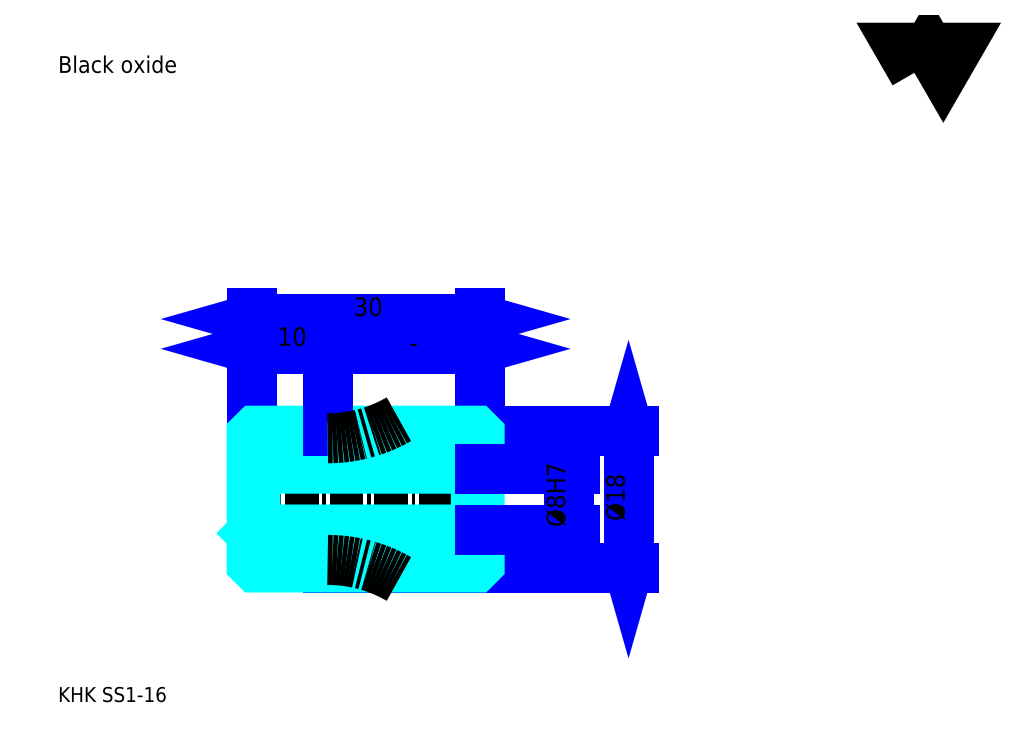
<metadata>
{"format":"dxf","ext":"dxf","renderer":"ezdxf+matplotlib","layout":"modelspace","background":"white","min_lineweight":24,"dpi":150}
</metadata>
<code>
0
SECTION
2
ENTITIES
0
TEXT
8
0
10
4.898
20
5.388
40
1.959
41
1
1
KHK SS1-16
7
KANJI
50
0
51
0
0
TEXT
8
0
10
4.898
20
2.449
40
1.959
41
1
1

7
KANJI
50
0
51
0
0
TEXT
8
0
10
4.898
20
88.16
40
2.204
41
1
1
Black oxide
7
KANJI
50
0
51
0
0
POLYLINE
8
0
66
     1
70
     2
0
VERTEX
8
0
10
117.6
20
88.16
0
VERTEX
8
0
10
115.6
20
91.47
0
VERTEX
8
0
10
123.3
20
91.47
0
VERTEX
8
0
10
121.4
20
88.16
0
VERTEX
8
0
10
119.5
20
91.47
0
VERTEX
8
0
10
117.6
20
88.16
0
SEQEND
0
LINE
8
0
10
79.96
20
41.08
11
79.96
21
23.08
0
POLYLINE
8
0
66
     1
70
     2
0
VERTEX
8
0
10
80.45
20
39.37
0
VERTEX
8
0
10
79.96
20
41.08
0
VERTEX
8
0
10
79.47
20
39.37
0
SEQEND
0
POLYLINE
8
0
66
     1
70
     2
0
VERTEX
8
0
10
79.47
20
24.8
0
VERTEX
8
0
10
79.96
20
23.08
0
VERTEX
8
0
10
80.45
20
24.8
0
SEQEND
0
LINE
8
0
10
60.37
20
41.08
11
80.69
21
41.08
0
LINE
8
0
10
60.37
20
23.08
11
80.69
21
23.08
0
TEXT
8
0
10
79.47
20
29.2
40
2.449
41
1
1
%%c18
7
KANJI
50
90
51
0
0
LINE
8
0
10
40.37
20
51.86
11
60.37
21
51.86
0
POLYLINE
8
0
66
     1
70
     2
0
VERTEX
8
0
10
42.08
20
52.35
0
VERTEX
8
0
10
40.37
20
51.86
0
VERTEX
8
0
10
42.08
20
51.37
0
SEQEND
0
POLYLINE
8
0
66
     1
70
     2
0
VERTEX
8
0
10
58.65
20
51.37
0
VERTEX
8
0
10
60.37
20
51.86
0
VERTEX
8
0
10
58.65
20
52.35
0
SEQEND
0
TEXT
8
0
10
48.78
20
52.25
40
2.449
41
1
1
20
7
KANJI
50
0
51
0
0
LINE
8
0
10
30.37
20
55.78
11
60.37
21
55.78
0
POLYLINE
8
0
66
     1
70
     2
0
VERTEX
8
0
10
32.08
20
56.27
0
VERTEX
8
0
10
30.37
20
55.78
0
VERTEX
8
0
10
32.08
20
55.29
0
SEQEND
0
POLYLINE
8
0
66
     1
70
     2
0
VERTEX
8
0
10
58.65
20
55.29
0
VERTEX
8
0
10
60.37
20
55.78
0
VERTEX
8
0
10
58.65
20
56.27
0
SEQEND
0
LINE
8
0
10
30.37
20
41.08
11
30.37
21
56.51
0
LINE
8
0
10
60.37
20
41.08
11
60.37
21
56.51
0
TEXT
8
0
10
43.78
20
56.17
40
2.449
41
1
1
30
7
KANJI
50
0
51
0
0
LINE
8
DASHDOT
10
28.9
20
40.08
11
40.37
21
40.08
0
LINE
8
DASHDOT
10
28.9
20
24.08
11
40.37
21
24.08
0
LINE
8
DASHDOT
10
28.9
20
32.08
11
61.84
21
32.08
0
LINE
8
0
10
30.37
20
40.58
11
30.37
21
41.08
0
LINE
8
0
10
60.37
20
40.58
11
60.37
21
41.08
0
LINE
8
0
10
40.37
20
41.08
11
60.37
21
41.08
0
LINE
8
0
10
40.37
20
23.08
11
60.37
21
23.08
0
LINE
8
0
10
30.37
20
38.83
11
40.37
21
38.83
0
LINE
8
0
10
30.37
20
25.33
11
40.37
21
25.33
0
LINE
8
0
10
60.37
20
36.58
11
59.87
21
36.08
0
LINE
8
0
10
60.37
20
27.58
11
59.87
21
28.08
0
LINE
8
0
10
30.37
20
27.58
11
30.87
21
28.08
0
POLYLINE
8
0
66
     1
70
     2
0
VERTEX
8
0
10
40.37
20
41.08
0
VERTEX
8
0
10
40.37
20
41.08
0
VERTEX
8
0
10
30.87
20
41.08
0
VERTEX
8
0
10
30.37
20
40.58
0
VERTEX
8
0
10
30.37
20
27.58
0
SEQEND
0
POLYLINE
8
0
66
     1
70
     2
0
VERTEX
8
0
10
30.37
20
27.58
0
VERTEX
8
0
10
30.37
20
23.58
0
VERTEX
8
0
10
30.87
20
23.08
0
VERTEX
8
0
10
40.37
20
23.08
0
VERTEX
8
0
10
40.37
20
23.08
0
VERTEX
8
0
10
40.37
20
23.08
0
VERTEX
8
0
10
59.87
20
23.08
0
VERTEX
8
0
10
60.37
20
23.58
0
VERTEX
8
0
10
60.37
20
40.58
0
VERTEX
8
0
10
59.87
20
41.08
0
VERTEX
8
0
10
40.37
20
41.08
0
VERTEX
8
0
10
40.37
20
41.08
0
SEQEND
0
POLYLINE
8
0
66
     1
70
     2
0
VERTEX
8
0
10
30.37
20
36.58
0
VERTEX
8
0
10
30.87
20
36.08
0
VERTEX
8
0
10
30.87
20
28.08
0
VERTEX
8
0
10
59.87
20
28.08
0
VERTEX
8
0
10
59.87
20
36.08
0
VERTEX
8
0
10
30.87
20
36.08
0
SEQEND
0
LINE
8
0
10
30.37
20
51.86
11
40.37
21
51.86
0
POLYLINE
8
0
66
     1
70
     2
0
VERTEX
8
0
10
32.08
20
52.35
0
VERTEX
8
0
10
30.37
20
51.86
0
VERTEX
8
0
10
32.08
20
51.37
0
SEQEND
0
POLYLINE
8
0
66
     1
70
     2
0
VERTEX
8
0
10
38.65
20
51.37
0
VERTEX
8
0
10
40.37
20
51.86
0
VERTEX
8
0
10
38.65
20
52.35
0
SEQEND
0
LINE
8
0
10
40.37
20
41.08
11
40.37
21
52.59
0
TEXT
8
0
10
33.78
20
52.25
40
2.449
41
1
1
10
7
KANJI
50
0
51
0
0
ARC
8
0
10
40.37
20
5.332
40
20
50
62.56
51
90
0
ARC
8
0
10
40.37
20
58.83
40
20
50
270
51
297.4
0
ARC
8
DASHDOT
10
40.37
20
5.332
40
18.75
50
60
51
90
0
ARC
8
DASHDOT
10
40.37
20
58.83
40
18.75
50
270
51
300
0
LINE
8
0
10
72.12
20
25.14
11
72.12
21
39.02
0
POLYLINE
8
0
66
     1
70
     2
0
VERTEX
8
0
10
71.63
20
37.8
0
VERTEX
8
0
10
72.12
20
36.08
0
VERTEX
8
0
10
72.61
20
37.8
0
SEQEND
0
POLYLINE
8
0
66
     1
70
     2
0
VERTEX
8
0
10
72.61
20
26.37
0
VERTEX
8
0
10
72.12
20
28.08
0
VERTEX
8
0
10
71.63
20
26.37
0
SEQEND
0
LINE
8
0
10
60.37
20
36.08
11
72.86
21
36.08
0
LINE
8
0
10
60.37
20
28.08
11
72.86
21
28.08
0
TEXT
8
0
10
71.63
20
28.41
40
2.449
41
1
1
%%c8H7
7
KANJI
50
90
51
0
0
ENDSEC
0
EOF

</code>
